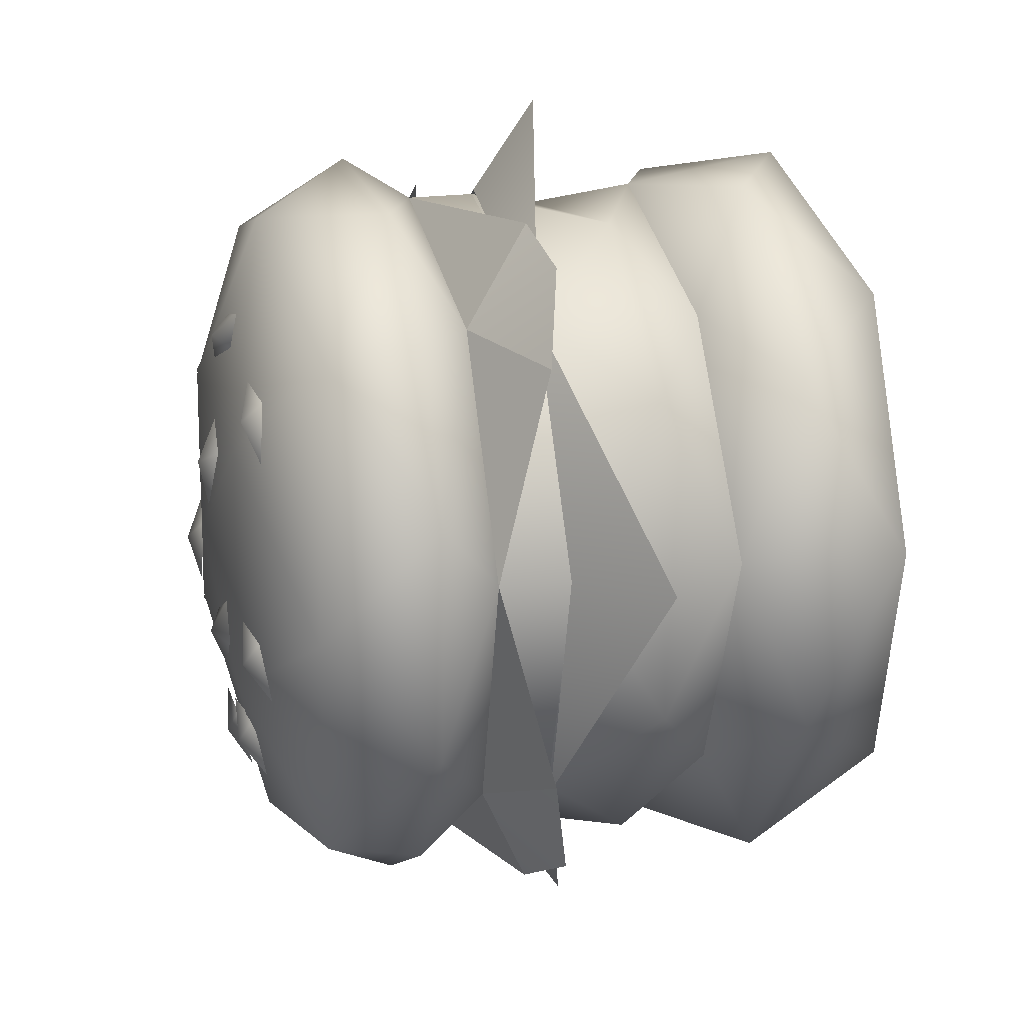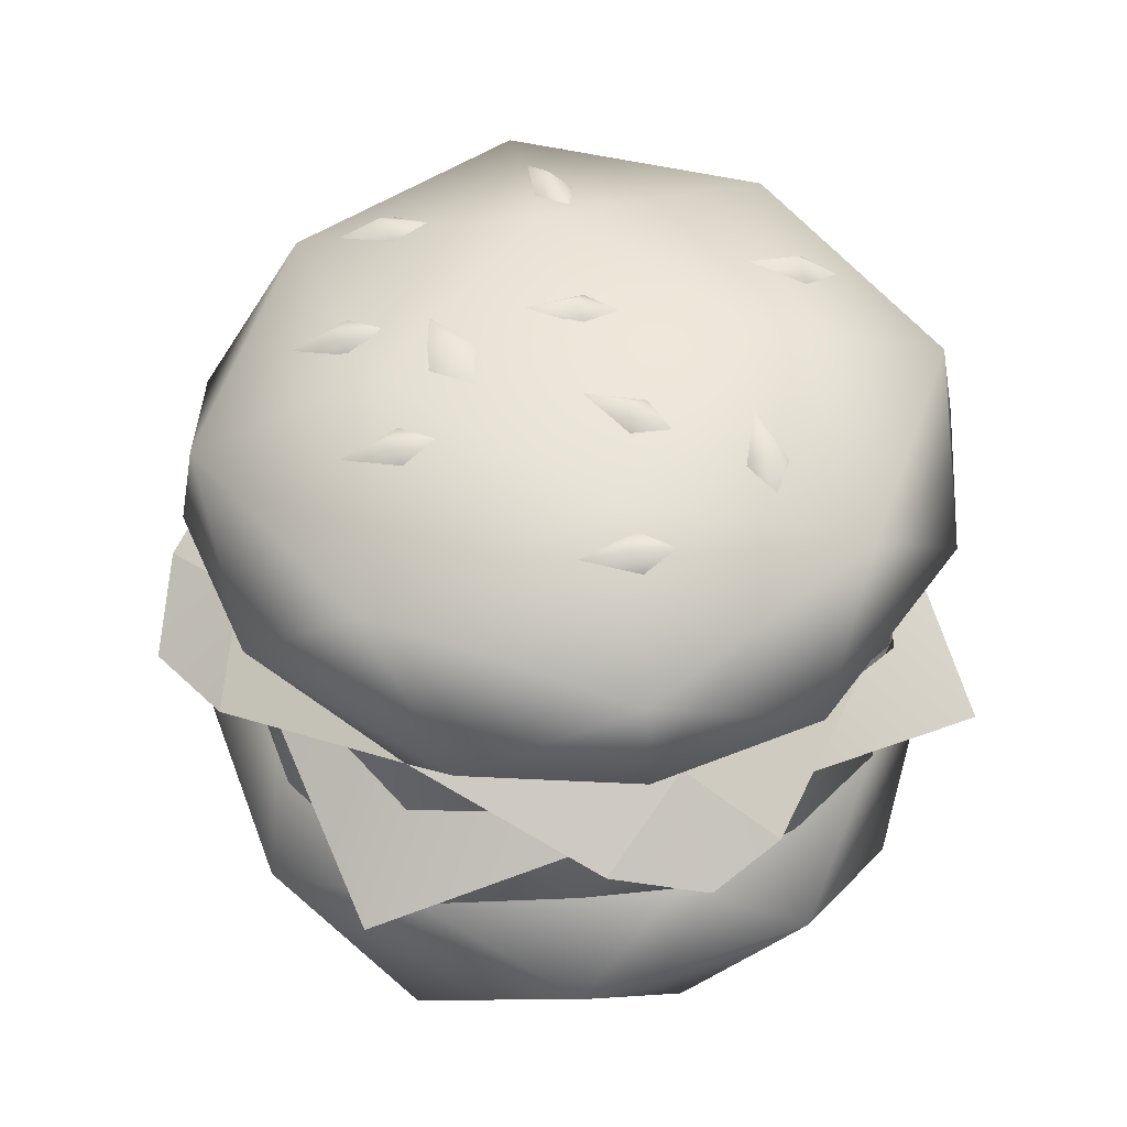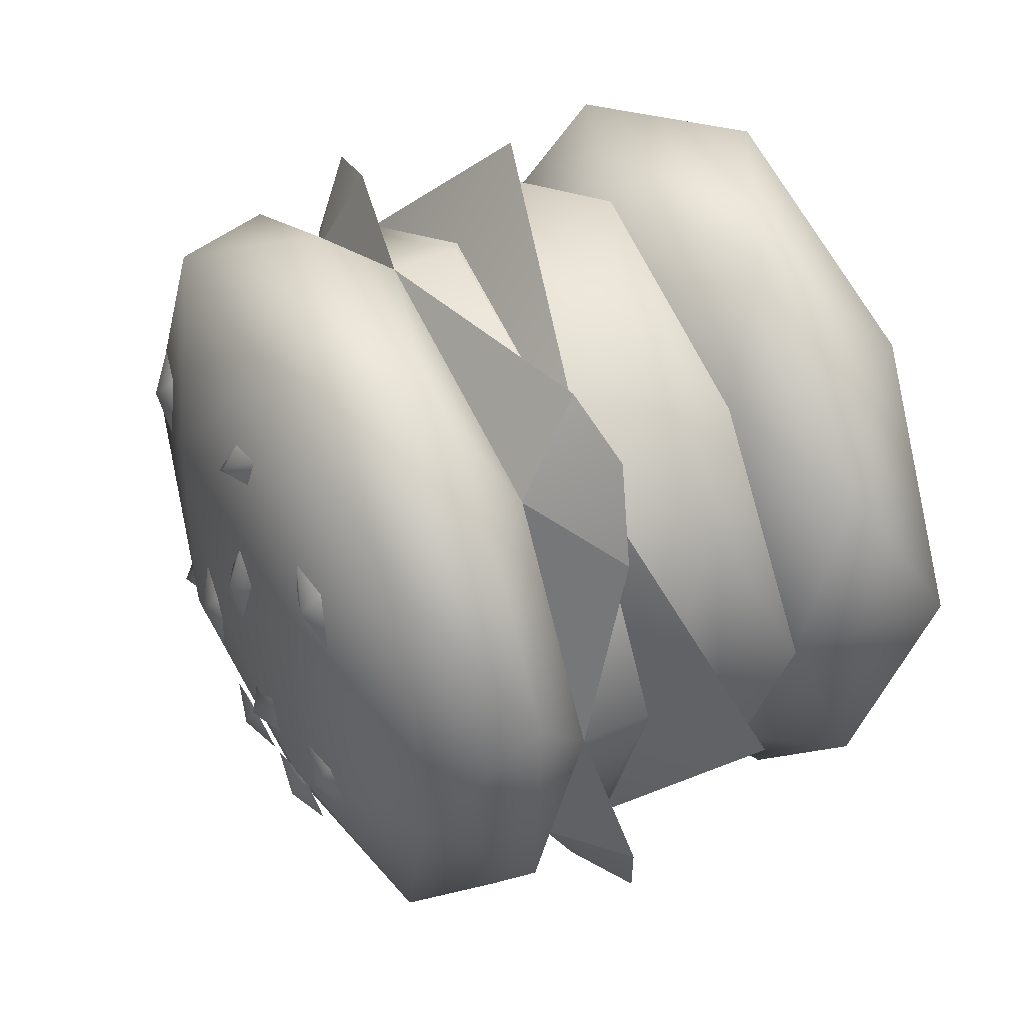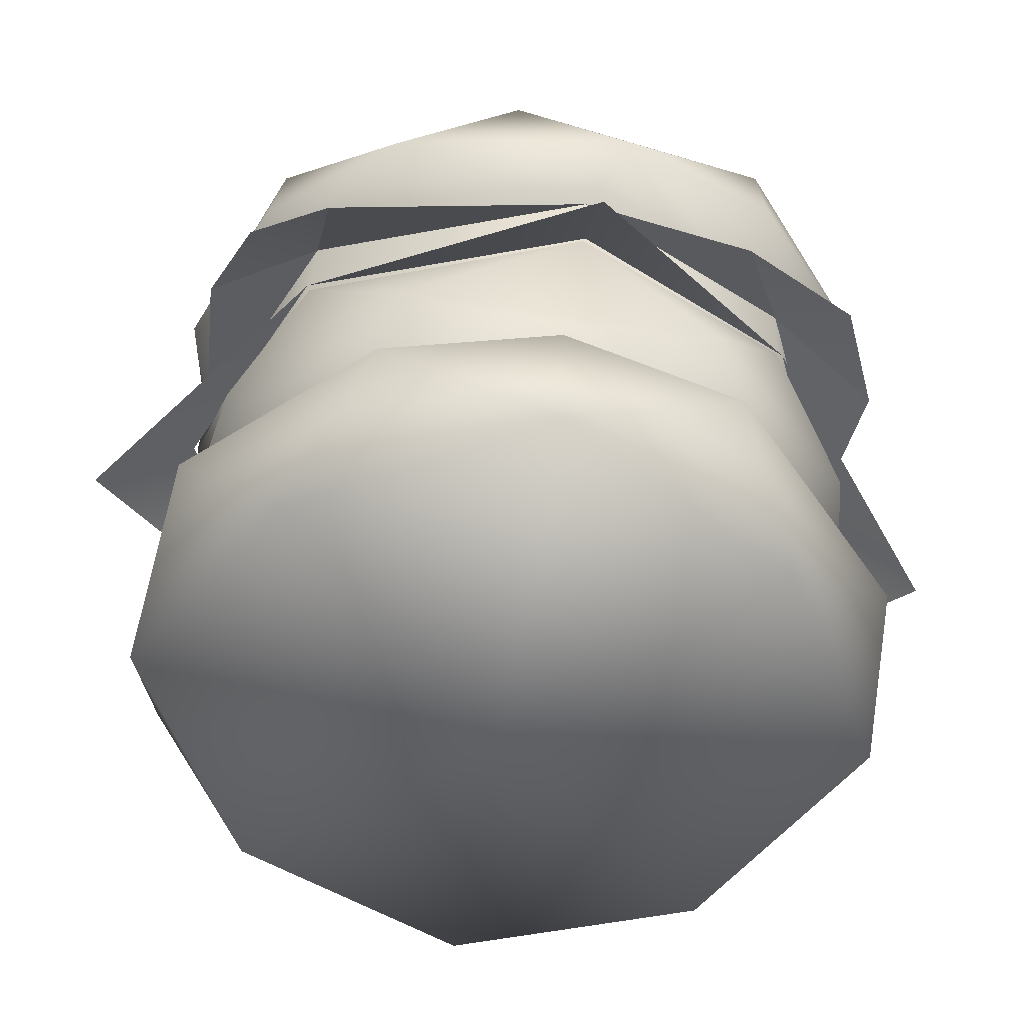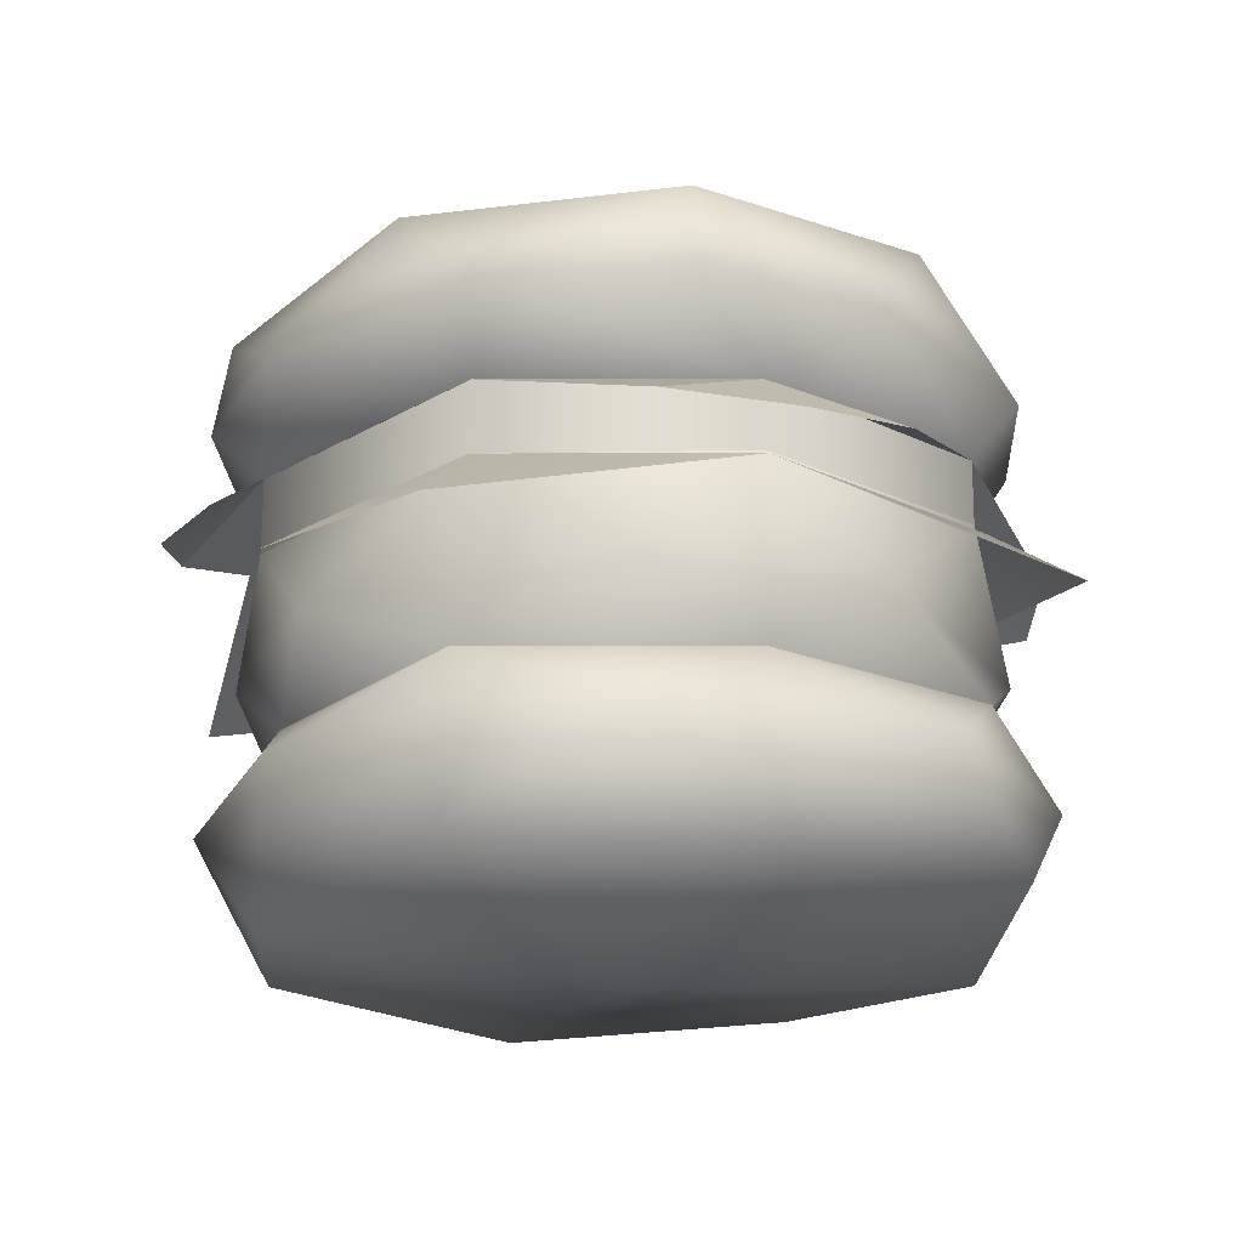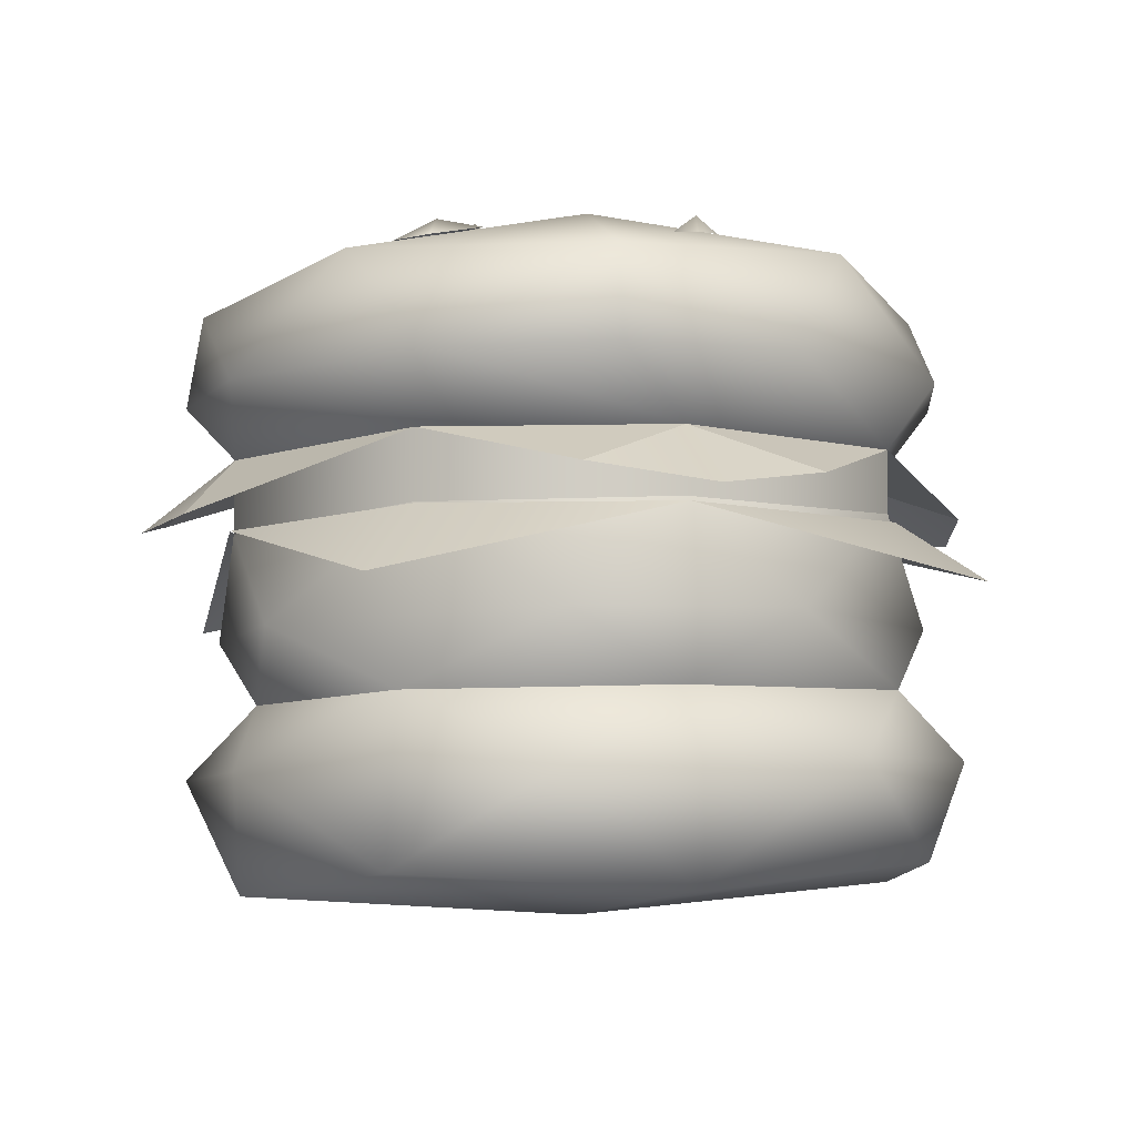
<metadata>
{"format":"obj","ext":"obj","renderer":"f3d","projection":"perspective","resolution":1024,"background":"white","views":[{"elev":19.7,"azim":-103.6,"up":"+Z"},{"elev":50.8,"azim":-56.7,"up":"+Y"},{"elev":47.9,"azim":-117.0,"up":"+Z"},{"elev":40.0,"azim":3.3,"up":"+Z"},{"elev":-20.8,"azim":33.2,"up":"+Y"},{"elev":-6.0,"azim":35.5,"up":"+Y"}]}
</metadata>
<code>
g obj_patty_all
v -0.4416 0.36 0.0447
v -0.4416 0.36 0.0447
v -0.3653 0.4526 -0.1737
v -0.3653 0.4526 -0.1737
v -0.3649 0.1991 -0.1385
v -0.3634 0.5606 0.0992
v -0.3607 0.1039 0.0346
v -0.3573 0.5629 -0.1386
v -0.3498 0.4353 0.0316
v -0.3498 0.4353 0.0316
v -0.3455 0.5047 0.0315
v -0.3455 0.5047 0.0315
v -0.3455 0.5047 0.0315
v -0.3455 0.5047 0.0315
v -0.3455 0.5047 0.0315
v -0.3454 0.4321 0.0319
v -0.3454 0.4321 0.0319
v -0.3454 0.4321 0.0319
v -0.3449 0.2654 0.0331
v -0.3449 0.2654 0.0331
v -0.336 0.4351 -0.2741
v -0.336 0.4351 -0.2741
v -0.3348 0.3354 -0.1267
v -0.3333 0.6734 -0.0179
v -0.3181 0.4479 0.2319
v -0.3181 0.4479 0.2319
v -0.3135 0.1969 0.2026
v -0.288 0.3333 0.1843
v -0.2763 0.5607 0.2486
v -0.2695 0.4339 -0.2242
v -0.2695 0.4339 -0.2242
v -0.269 0.4308 0.3152
v -0.269 0.4308 0.3152
v -0.2667 0.0876 -0.22
v -0.2665 0.4358 -0.2199
v -0.2665 0.4358 -0.2199
v -0.2665 0.4358 -0.2199
v -0.2664 0.5033 -0.2203
v -0.2664 0.5033 -0.2203
v -0.2664 0.5033 -0.2203
v -0.2664 0.5033 -0.2203
v -0.2664 0.5033 -0.2203
v -0.2664 0.5033 -0.2203
v -0.2664 0.5033 -0.2203
v -0.2655 0.6524 0.2378
v -0.2627 0.5658 -0.2833
v -0.256 0.2691 -0.2083
v -0.256 0.2691 -0.2083
v -0.2525 0.6573 -0.2702
v -0.237 0.4529 -0.3322
v -0.237 0.4529 -0.3322
v -0.22 0.2034 -0.3347
v -0.2158 0.4356 0.2492
v -0.2158 0.4356 0.2492
v -0.2158 0.7039 -0.1214
v -0.2136 0.5049 0.2456
v -0.2136 0.5049 0.2456
v -0.2136 0.5049 0.2456
v -0.2136 0.5049 0.2456
v -0.2136 0.5049 0.2456
v -0.2136 0.5049 0.2456
v -0.2136 0.5049 0.2456
v -0.2135 0.4324 0.246
v -0.2135 0.4324 0.246
v -0.2135 0.4324 0.246
v -0.2027 0.3392 -0.3056
v -0.1967 0.7124 -0.0661
v -0.1965 0.7045 0.12
v -0.1959 0.0844 0.2501
v -0.193 0.7288 -0.0887
v -0.1907 0.4409 0.3407
v -0.1907 0.4409 0.3407
v -0.1888 0.2661 0.2377
v -0.1888 0.2661 0.2377
v -0.1742 0.6979 0.1741
v -0.1719 0.7191 0.1556
v -0.1666 0.7195 -0.0919
v -0.162 0.7237 -0.0541
v -0.1457 0.7112 0.1489
v -0.139 0.7068 0.1864
v -0.1364 0.7236 0.1147
v -0.1316 0.5622 0.3433
v -0.1299 0.726 -0.1393
v -0.1292 0.7005 -0.2413
v -0.1173 0.1988 0.3475
v -0.1133 0.5691 -0.3704
v -0.1112 0.7106 -0.1862
v -0.109 0.335 0.3164
v -0.1077 0.7256 -0.2098
v -0.1059 0.7279 -0.1045
v -0.0943 0.7299 -0.0559
v -0.081 0.7172 -0.212
v -0.0772 0.7239 -0.1745
v -0.0705 0.7457 -0.0994
v -0.066 0.73 0.0909
v -0.0627 0.3708 -0.4469
v -0.0627 0.3708 -0.4469
v -0.0565 0.7404 0.0338
v -0.0514 0.1129 -0.3843
v -0.0514 0.274 -0.3643
v -0.0514 0.274 -0.3643
v -0.0505 0.4406 -0.3507
v -0.0505 0.4406 -0.3507
v -0.0505 0.4406 -0.3507
v -0.0504 0.5011 -0.3512
v -0.0504 0.5011 -0.3512
v -0.0504 0.5011 -0.3512
v -0.0504 0.5011 -0.3512
v -0.0504 0.5011 -0.3512
v -0.05 0.4316 -0.3572
v -0.05 0.4316 -0.3572
v -0.0496 0.7489 0.0781
v -0.0477 0.7285 -0.0709
v -0.047 0.7297 -0.1417
v -0.0405 0.7292 0.1194
v -0.0337 0.7024 0.2258
v -0.0266 0.7339 0.084
v -0.0254 0.7085 0.1889
v -0.0137 0.6756 0.3184
v -0.0064 0.7429 -0.0088
v -0.004 0.7246 0.1975
v 0.0009 0.7452 -0.0663
v 0.003 0.6819 -0.3374
v 0.0033 0.7056 0.2168
v 0.0041 0.065 -0.0205
v 0.0175 0.7376 -0.0104
v 0.02 0.6964 -0.2971
v 0.0271 0.7187 0.1647
v 0.0273 0.7548 -0.0304
v 0.0348 0.7086 -0.2416
v 0.0447 0.7187 -0.2659
v 0.0498 0.7384 -0.0344
v 0.0514 0.2694 0.319
v 0.0514 0.2694 0.319
v 0.0531 0.736 0.0036
v 0.0582 0.1081 0.344
v 0.064 0.4364 0.3139
v 0.064 0.4364 0.3139
v 0.064 0.4364 0.3139
v 0.0641 0.5039 0.3135
v 0.0641 0.5039 0.3135
v 0.0641 0.5039 0.3135
v 0.0641 0.5039 0.3135
v 0.0641 0.5039 0.3135
v 0.0663 0.4345 0.3181
v 0.0663 0.4345 0.3181
v 0.0679 0.7031 -0.2637
v 0.0699 0.7136 -0.2269
v 0.0845 0.3654 0.407
v 0.0845 0.3654 0.407
v 0.1062 0.5661 0.3494
v 0.1082 0.3448 -0.3524
v 0.1175 0.7277 0.1212
v 0.121 0.2095 -0.386
v 0.124 0.7302 -0.1327
v 0.1245 0.573 -0.3643
v 0.1356 0.4602 -0.386
v 0.1356 0.4602 -0.386
v 0.1588 0.7141 -0.1604
v 0.1617 0.7187 -0.1225
v 0.1851 0.7238 -0.1626
v 0.1899 0.2772 -0.2753
v 0.1899 0.2772 -0.2753
v 0.1906 0.444 -0.2853
v 0.1906 0.444 -0.2853
v 0.1906 0.444 -0.2853
v 0.1908 0.5015 -0.2859
v 0.1908 0.5015 -0.2859
v 0.1908 0.5015 -0.2859
v 0.1908 0.5015 -0.2859
v 0.1908 0.5015 -0.2859
v 0.1908 0.5015 -0.2859
v 0.1908 0.5015 -0.2859
v 0.1934 0.7078 -0.1409
v 0.195 0.4321 -0.2908
v 0.195 0.4321 -0.2908
v 0.1955 0.7129 0.0595
v 0.2015 0.7014 -0.1988
v 0.2019 0.3406 0.2696
v 0.2034 0.0961 -0.2907
v 0.2111 0.6992 0.1146
v 0.2232 0.7162 0.0957
v 0.2237 0.2049 0.2962
v 0.2323 0.4625 0.2909
v 0.2323 0.4625 0.2909
v 0.242 0.4455 -0.3569
v 0.242 0.4455 -0.3569
v 0.2424 0.6607 0.2509
v 0.2431 0.697 0.0903
v 0.2461 0.6916 0.1281
v 0.2554 0.6656 -0.2571
v 0.2556 0.5694 0.2623
v 0.2571 0.2742 0.1706
v 0.2571 0.2742 0.1706
v 0.2655 0.4409 0.1791
v 0.2655 0.4409 0.1791
v 0.2655 0.5054 0.1786
v 0.2655 0.5054 0.1786
v 0.2655 0.5054 0.1786
v 0.2655 0.5054 0.1786
v 0.2655 0.5054 0.1786
v 0.2692 0.5745 -0.2696
v 0.271 0.436 0.1811
v 0.271 0.436 0.1811
v 0.2742 0.0929 0.1794
v 0.2872 0.3466 -0.2203
v 0.3052 0.461 -0.2646
v 0.3052 0.461 -0.2646
v 0.3225 0.6841 -0.001
v 0.3332 0.4443 -0.0656
v 0.3332 0.4443 -0.0656
v 0.3332 0.4443 -0.0656
v 0.3333 0.5057 -0.0661
v 0.3333 0.5057 -0.0661
v 0.3333 0.5057 -0.0661
v 0.3333 0.5057 -0.0661
v 0.3333 0.5057 -0.0661
v 0.334 0.3445 0.0907
v 0.3367 0.4417 0.2305
v 0.339 0.2142 -0.2043
v 0.3398 0.2778 -0.0698
v 0.3398 0.2778 -0.0698
v 0.3398 0.4363 -0.0675
v 0.3398 0.4363 -0.0675
v 0.3502 0.5723 0.1176
v 0.3563 0.5746 -0.1202
v 0.3675 0.1171 -0.0748
v 0.3675 0.4618 0.1077
v 0.3675 0.4618 0.1077
v 0.378 0.2124 0.0549
v 0.4303 0.3756 -0.0806
v 0.4303 0.3756 -0.0806
f 11 39 16
f 39 36 16
f 12 17 56
f 56 17 63
f 20 5 7
f 6 8 13
f 30 1 9
f 24 8 6
f 27 20 7
f 2 53 10
f 7 5 34
f 4 14 41
f 8 40 13
f 28 18 23
f 19 28 23
f 22 3 43
f 5 20 48
f 24 6 45
f 23 18 37
f 49 8 24
f 19 23 47
f 6 13 59
f 45 6 29
f 8 46 40
f 15 25 58
f 49 46 8
f 69 27 7
f 29 6 59
f 5 52 34
f 27 74 20
f 28 65 18
f 38 107 35
f 107 104 35
f 5 48 52
f 50 21 42
f 73 28 19
f 23 37 66
f 26 32 60
f 23 66 47
f 81 24 45
f 83 49 24
f 45 29 82
f 33 71 61
f 46 86 40
f 49 86 46
f 85 27 69
f 125 7 34
f 82 29 59
f 85 74 27
f 88 65 28
f 55 67 70
f 83 24 81
f 88 28 73
f 77 55 70
f 105 51 44
f 69 7 125
f 67 78 70
f 68 75 76
f 34 52 99
f 52 48 101
f 78 77 70
f 66 37 102
f 79 68 76
f 47 66 100
f 75 80 76
f 80 79 76
f 86 108 40
f 81 45 119
f 45 82 119
f 57 64 142
f 142 64 138
f 97 31 111
f 83 123 49
f 123 86 49
f 84 87 89
f 72 140 62
f 52 101 99
f 92 84 89
f 125 34 99
f 87 93 89
f 82 59 141
f 120 83 81
f 90 91 94
f 93 92 89
f 88 137 65
f 136 85 69
f 85 133 74
f 134 88 73
f 114 90 94
f 91 113 94
f 98 95 112
f 113 114 94
f 95 115 112
f 100 66 152
f 66 102 152
f 125 136 69
f 117 98 112
f 115 117 112
f 54 149 145
f 118 116 121
f 86 156 108
f 119 82 151
f 116 124 121
f 81 119 153
f 120 81 153
f 120 155 83
f 133 85 136
f 155 123 83
f 128 118 121
f 123 156 86
f 101 154 99
f 124 128 121
f 151 82 141
f 122 126 129
f 132 122 129
f 175 96 110
f 126 135 129
f 127 130 131
f 135 132 129
f 147 127 131
f 134 179 88
f 130 148 131
f 125 99 180
f 179 137 88
f 148 147 131
f 120 153 155
f 100 152 163
f 152 102 164
f 154 101 162
f 156 171 108
f 99 154 180
f 157 109 167
f 183 133 136
f 119 151 188
f 205 136 125
f 153 119 188
f 173 166 106
f 106 166 103
f 155 191 123
f 191 156 123
f 150 203 146
f 151 141 200
f 159 160 161
f 194 179 134
f 179 195 137
f 183 193 133
f 160 174 161
f 178 159 161
f 205 183 136
f 144 184 197
f 153 209 155
f 187 158 169
f 125 180 227
f 174 178 161
f 156 202 171
f 152 206 163
f 152 164 206
f 188 151 192
f 192 151 200
f 177 181 182
f 125 227 205
f 191 202 156
f 154 162 220
f 189 177 182
f 154 220 180
f 181 190 182
f 153 188 209
f 155 209 191
f 190 189 182
f 208 186 168
f 218 179 194
f 218 195 179
f 206 164 210
f 202 226 171
f 163 206 222
f 213 207 170
f 185 219 199
f 188 192 225
f 230 193 183
f 220 162 221
f 225 192 200
f 230 183 205
f 201 143 196
f 143 139 196
f 226 215 171
f 191 226 202
f 180 220 227
f 188 225 209
f 222 218 194
f 218 210 195
f 209 226 191
f 225 200 215
f 206 210 218
f 222 206 218
f 232 176 224
f 228 214 198
f 219 229 199
f 230 221 193
f 227 230 205
f 209 225 226
f 226 225 215
f 204 231 223
f 220 221 230
f 227 220 230
f 217 212 172
f 172 212 165
f 216 201 211
f 201 196 211

</code>
